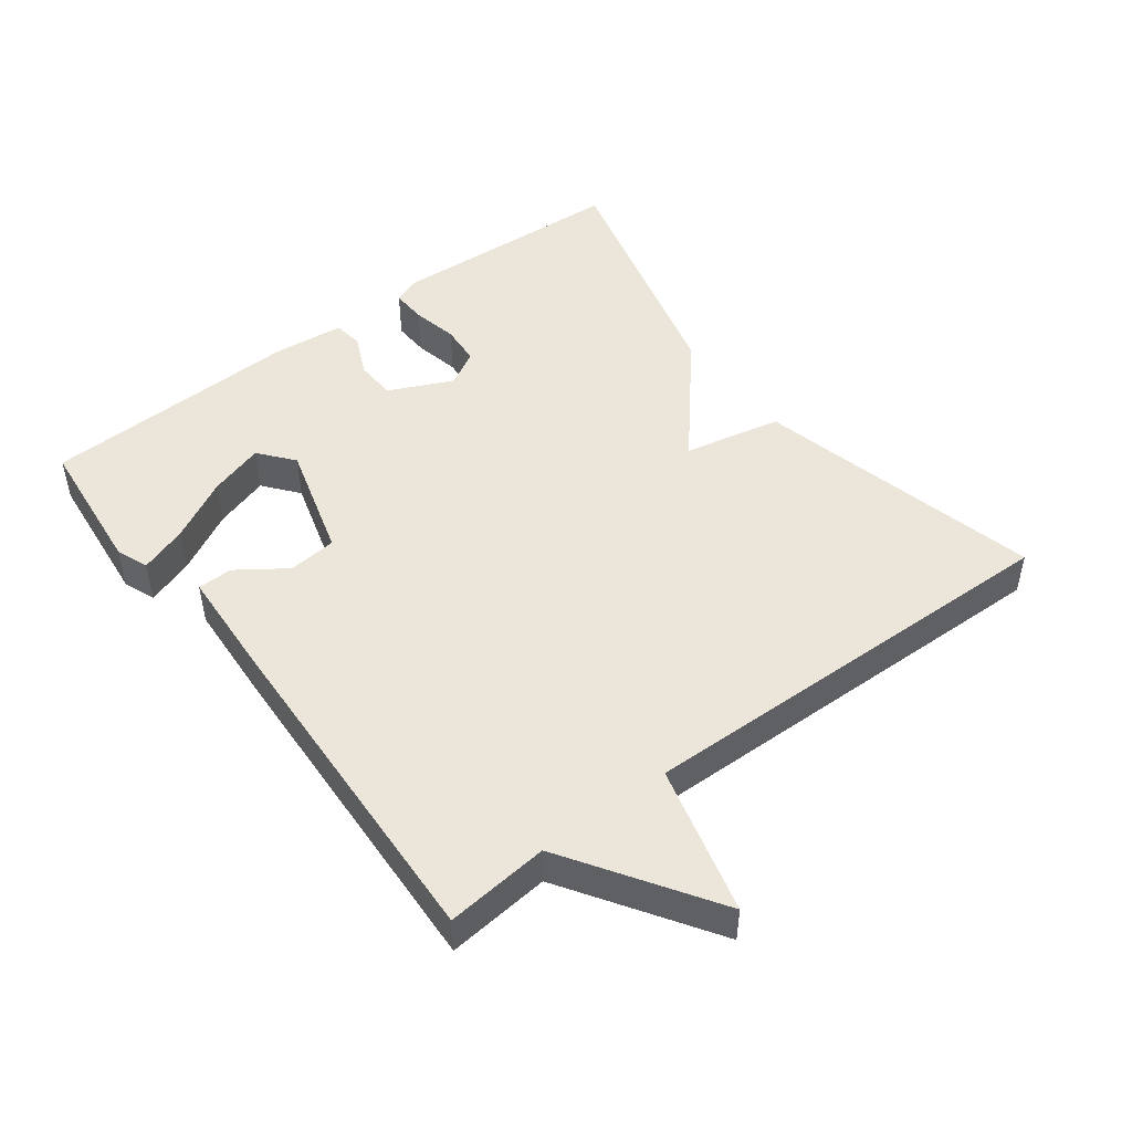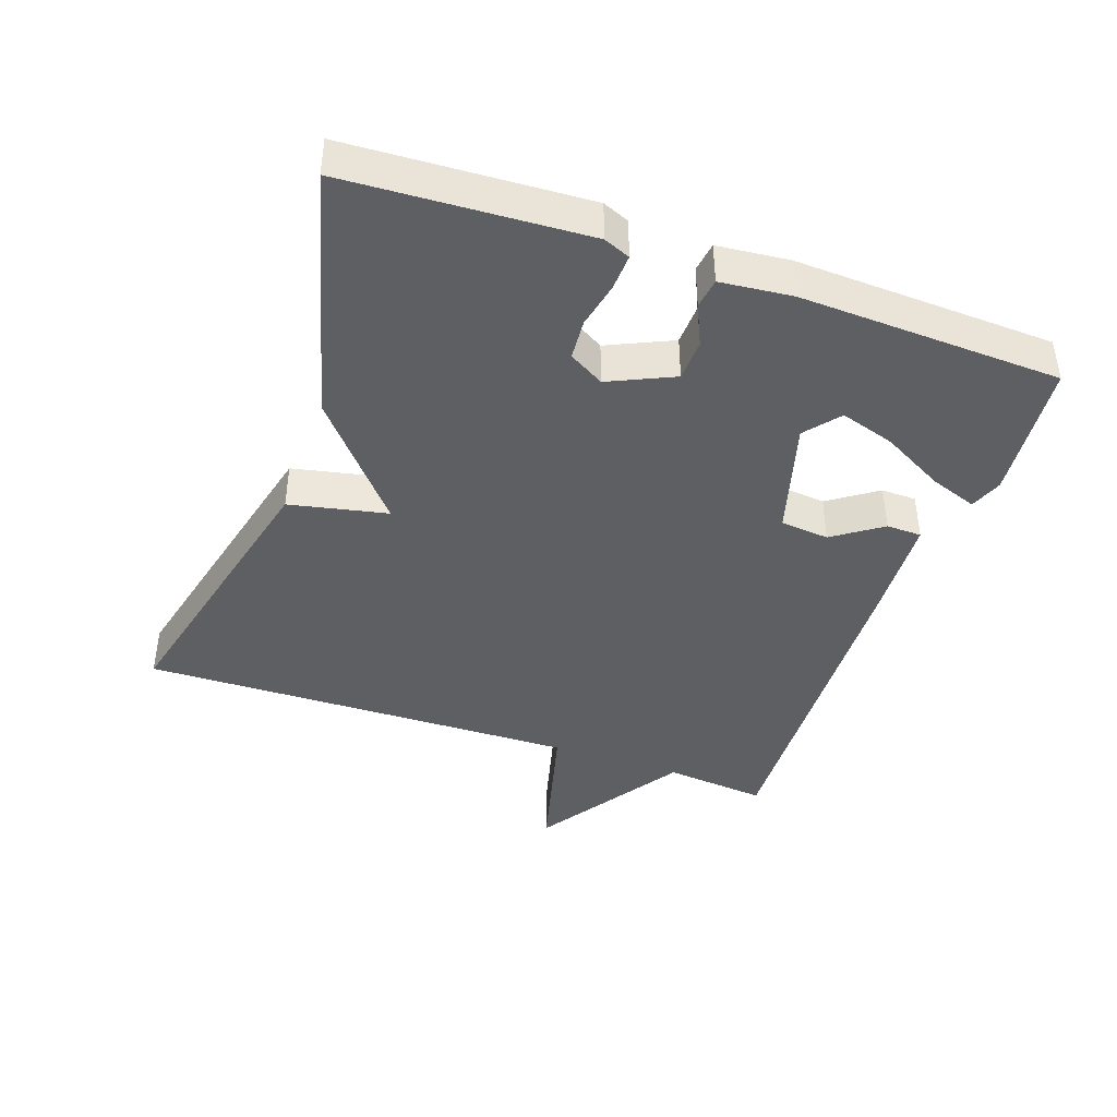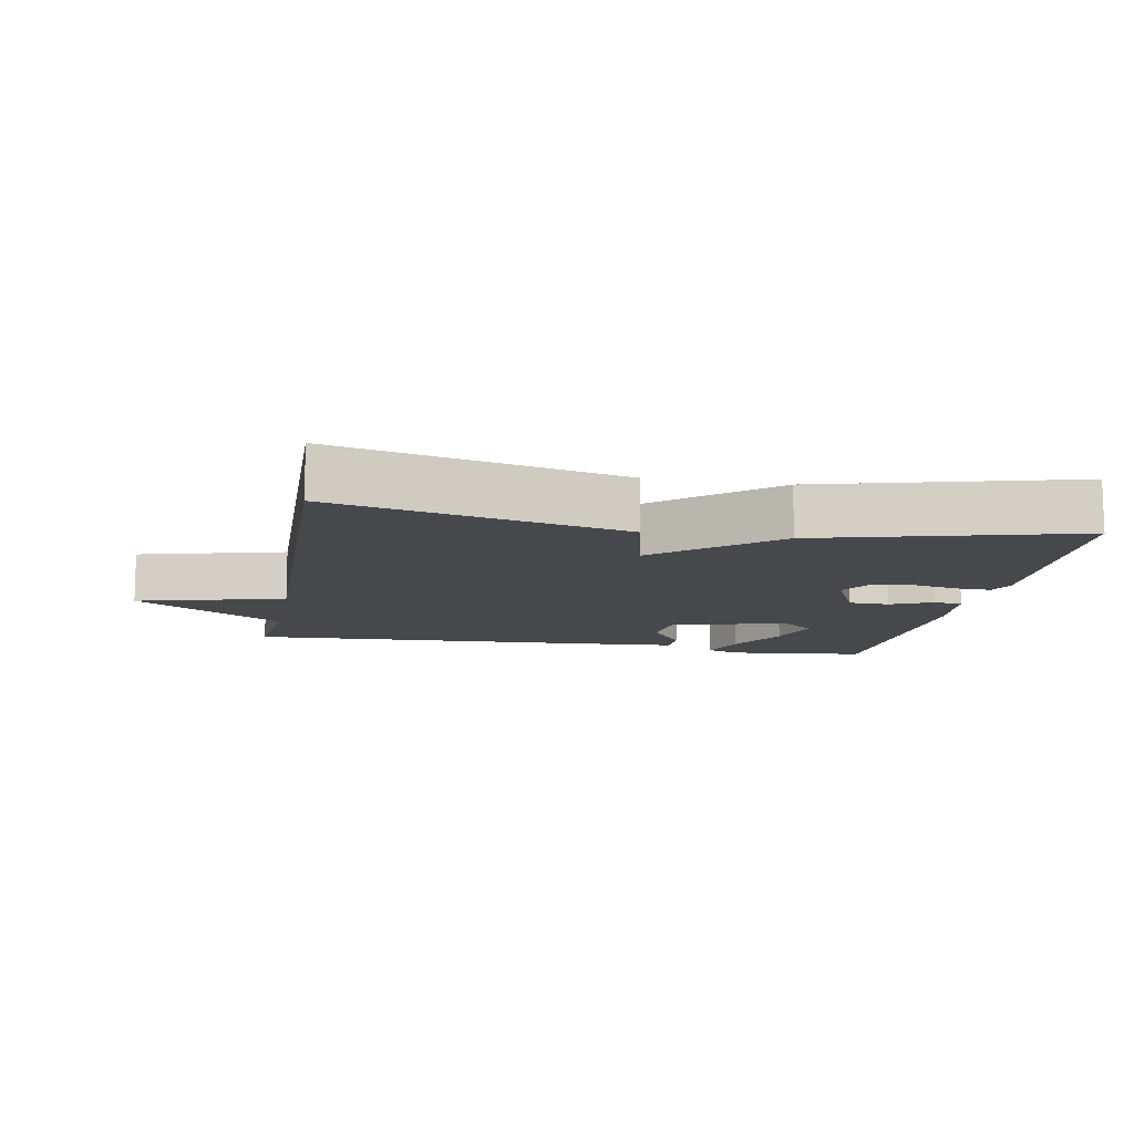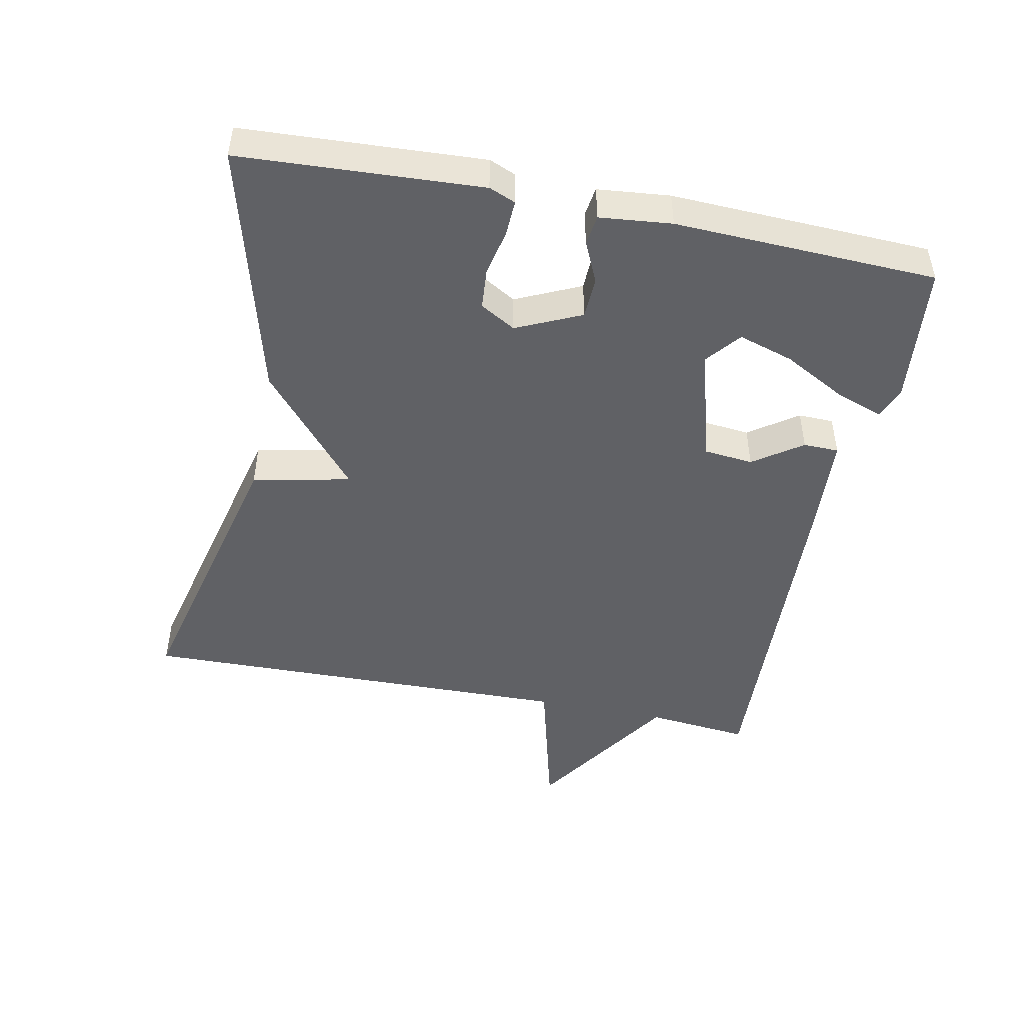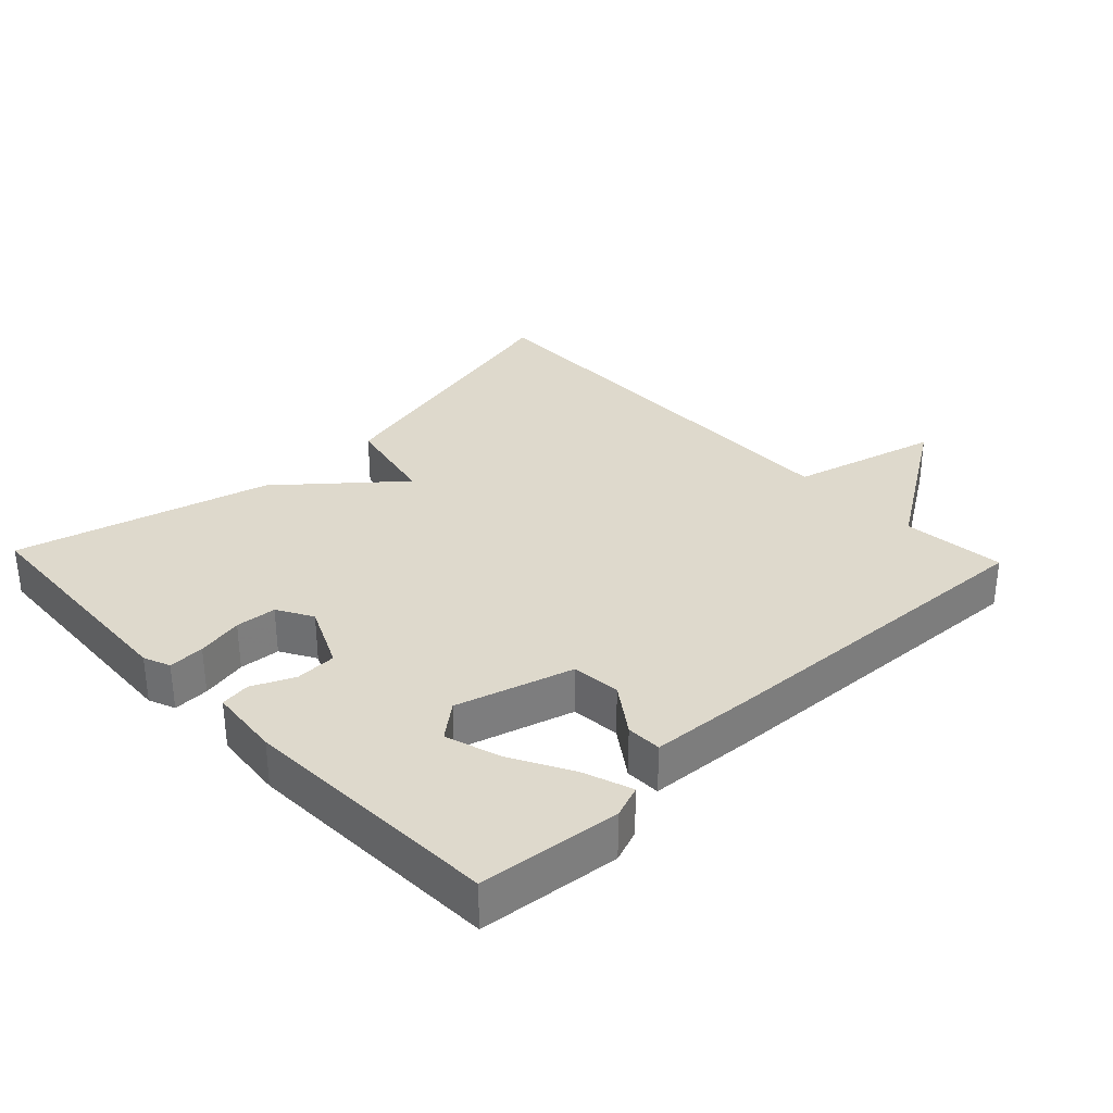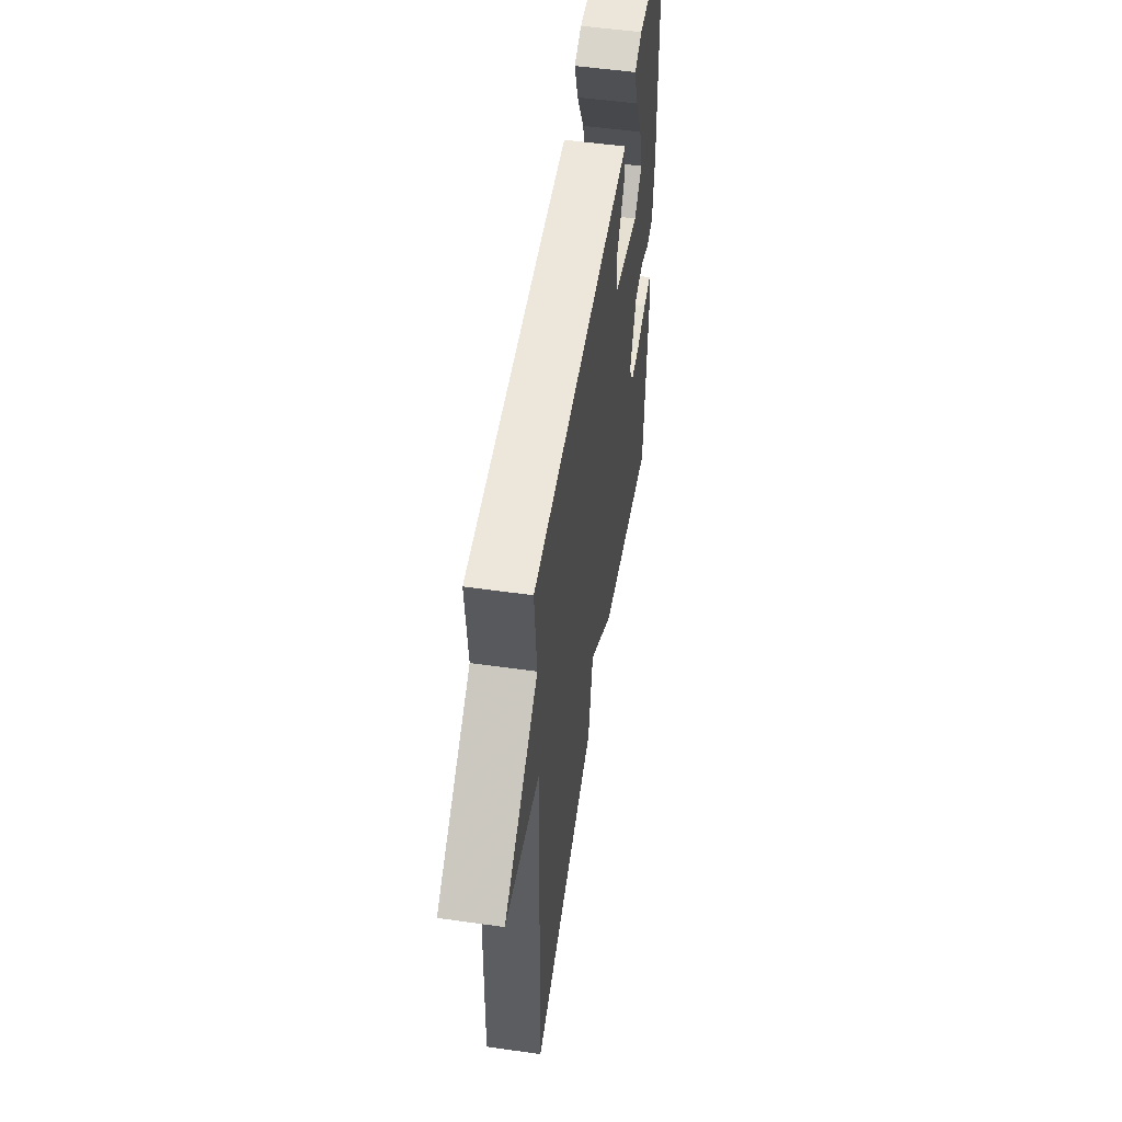
<metadata>
{"format":"obj","ext":"obj","renderer":"f3d","projection":"perspective","resolution":1024,"background":"white","views":[{"elev":48.0,"azim":52.7,"up":"+Y"},{"elev":-41.6,"azim":-109.5,"up":"+Y"},{"elev":-11.2,"azim":169.5,"up":"+Y"},{"elev":-47.4,"azim":-101.6,"up":"+Y"},{"elev":32.2,"azim":-43.7,"up":"+Y"},{"elev":53.1,"azim":98.6,"up":"+Z"}]}
</metadata>
<code>
v -0.5 0.07 0.5
v -0.293 0.07 0.522
v -0.245 0.07 0.504
v -0.27 0.07 0.433
v -0.319 0.07 0.342
v -0.344 0.07 0.261
v -0.293 0.07 0.22
v -0.122 0.07 0.27
v -0.115 0.07 0.342
v -0.165 0.07 0.413
v -0.164 0.07 0.465
v -0.007 0.07 0.475
v 0.5 0.07 0.5
v 0.485 0.07 0.348
v 0.704 0.07 0.206
v 0.485 0.07 0.148
v 0.5 0.07 -0.5
v 0.075 0.07 -0.4
v 0.044 0.07 -0.256
v -0.125 0.07 -0.4
v -0.5 0.07 -0.5
v -0.52 0.07 -0.146
v -0.504 0.07 -0.107
v -0.451 0.07 -0.109
v -0.383 0.07 -0.123
v -0.323 0.07 -0.118
v -0.293 0.07 -0.066
v -0.337 0.07 0.029
v -0.398 0.07 0.031
v -0.459 0.07 0.003
v -0.503 0.07 0.009
v -0.514 0.07 0.115
v -0.5 0 0.5
v -0.293 0 0.522
v -0.245 0 0.504
v -0.27 0 0.433
v -0.319 0 0.342
v -0.344 0 0.261
v -0.293 0 0.22
v -0.122 0 0.27
v -0.115 0 0.342
v -0.165 0 0.413
v -0.164 0 0.465
v -0.007 0 0.475
v 0.5 0 0.5
v 0.485 0 0.348
v 0.704 0 0.206
v 0.485 0 0.148
v 0.5 0 -0.5
v 0.075 0 -0.4
v 0.044 0 -0.256
v -0.125 0 -0.4
v -0.5 0 -0.5
v -0.52 0 -0.146
v -0.504 0 -0.107
v -0.451 0 -0.109
v -0.383 0 -0.123
v -0.323 0 -0.118
v -0.293 0 -0.066
v -0.337 0 0.029
v -0.398 0 0.031
v -0.459 0 0.003
v -0.503 0 0.009
v -0.514 0 0.115
f 32 1 2
f 31 32 2
f 30 31 2
f 29 30 2
f 23 24 25
f 22 23 25
f 21 22 25
f 20 21 25
f 19 20 25
f 19 25 26
f 16 17 18 19
f 16 19 26 27
f 14 15 16
f 12 13 14
f 11 12 14
f 10 11 14
f 9 10 14
f 8 9 14 16
f 16 27 28
f 8 16 28
f 7 8 28
f 2 3 4 5
f 2 5 6
f 29 2 6
f 6 7 28 29
f 34 33 64
f 34 64 63
f 34 63 62
f 34 62 61
f 57 56 55
f 57 55 54
f 57 54 53
f 57 53 52
f 57 52 51
f 58 57 51
f 51 50 49 48
f 59 58 51 48
f 48 47 46
f 46 45 44
f 46 44 43
f 46 43 42
f 46 42 41
f 48 46 41 40
f 60 59 48
f 60 48 40
f 60 40 39
f 37 36 35 34
f 38 37 34
f 38 34 61
f 61 60 39 38
f 1 33 34 2
f 2 34 35 3
f 3 35 36 4
f 4 36 37 5
f 5 37 38 6
f 6 38 39 7
f 7 39 40 8
f 8 40 41 9
f 9 41 42 10
f 10 42 43 11
f 11 43 44 12
f 12 44 45 13
f 13 45 46 14
f 14 46 47 15
f 15 47 48 16
f 16 48 49 17
f 17 49 50 18
f 18 50 51 19
f 19 51 52 20
f 20 52 53 21
f 21 53 54 22
f 22 54 55 23
f 23 55 56 24
f 24 56 57 25
f 25 57 58 26
f 26 58 59 27
f 27 59 60 28
f 28 60 61 29
f 29 61 62 30
f 30 62 63 31
f 31 63 64 32
f 32 64 33 1

</code>
